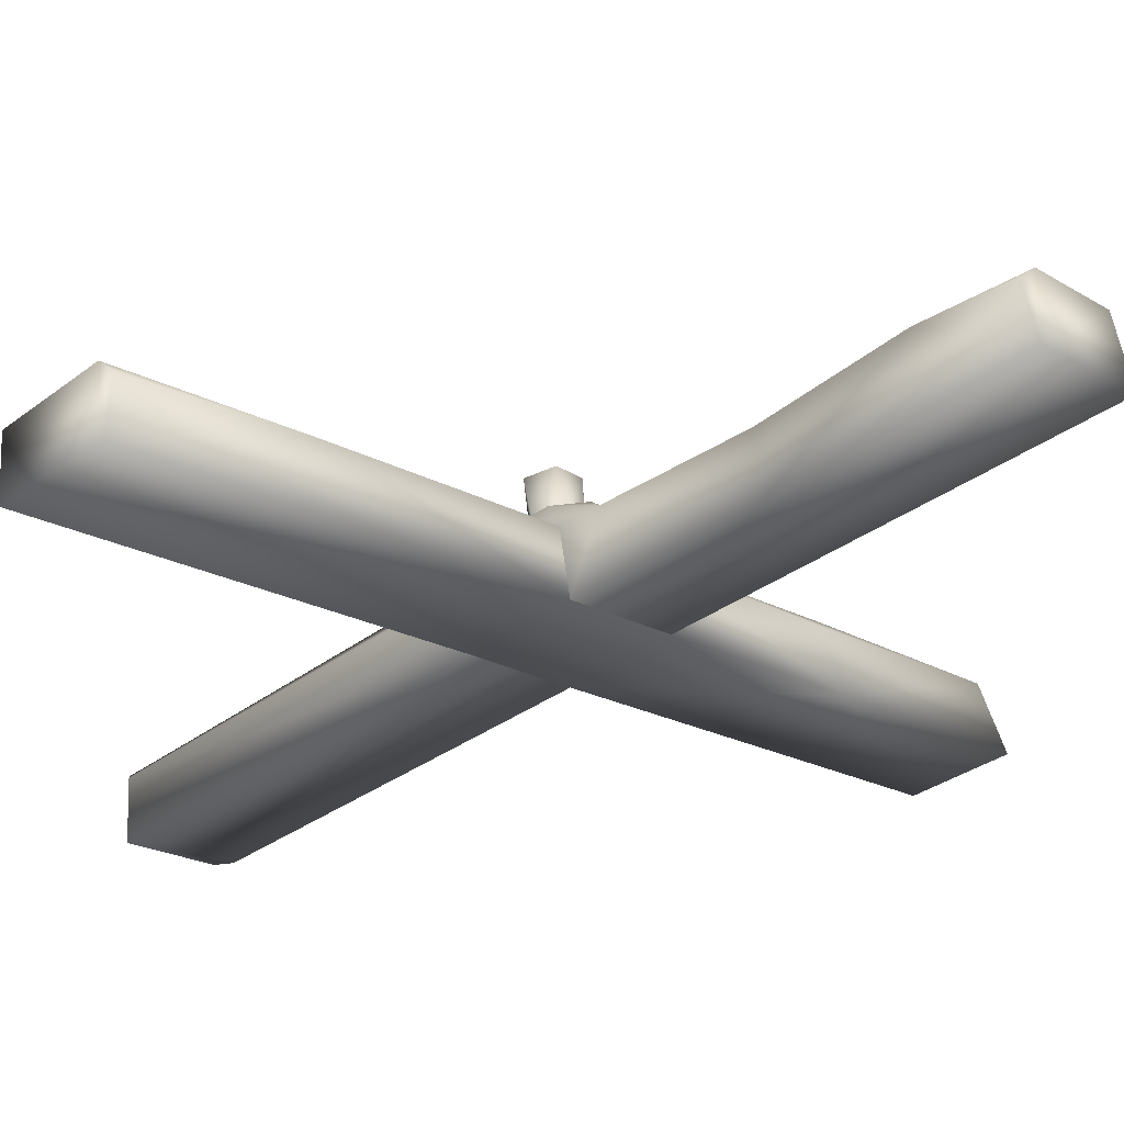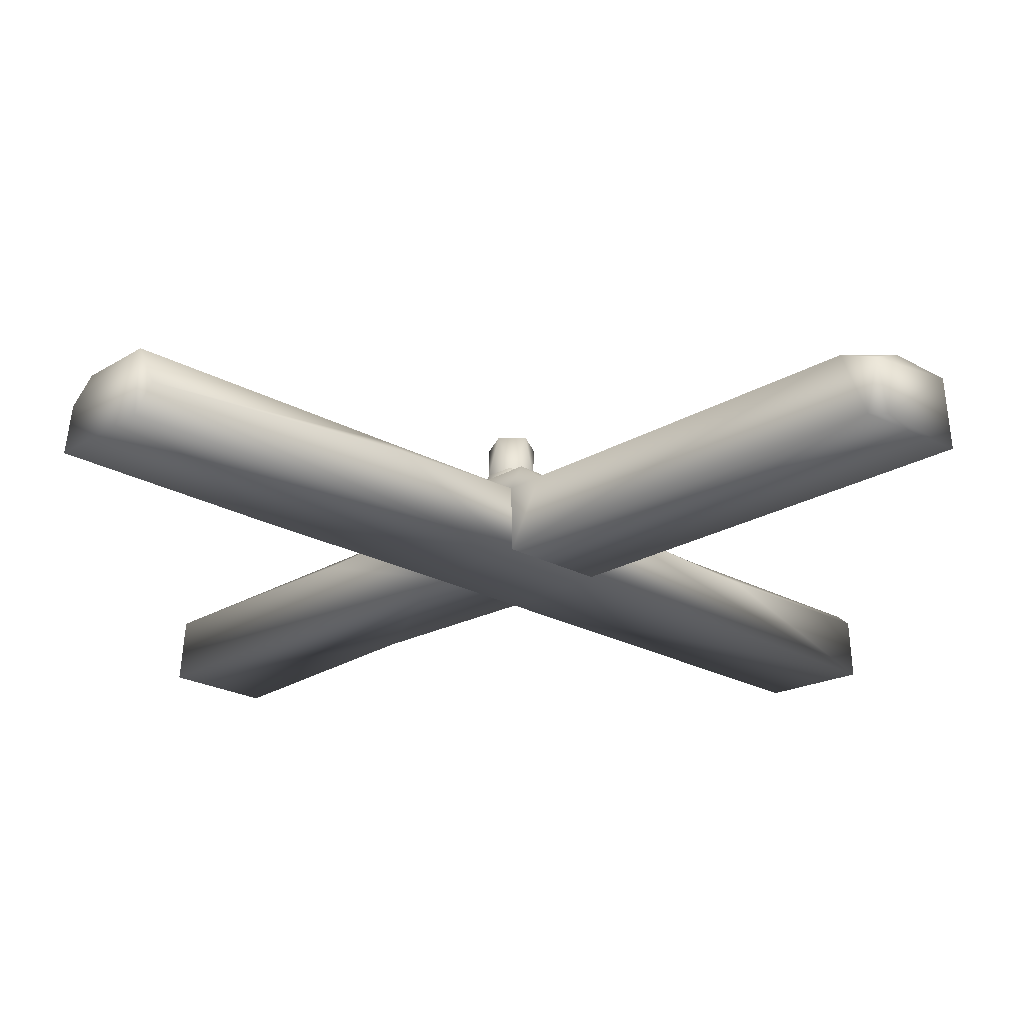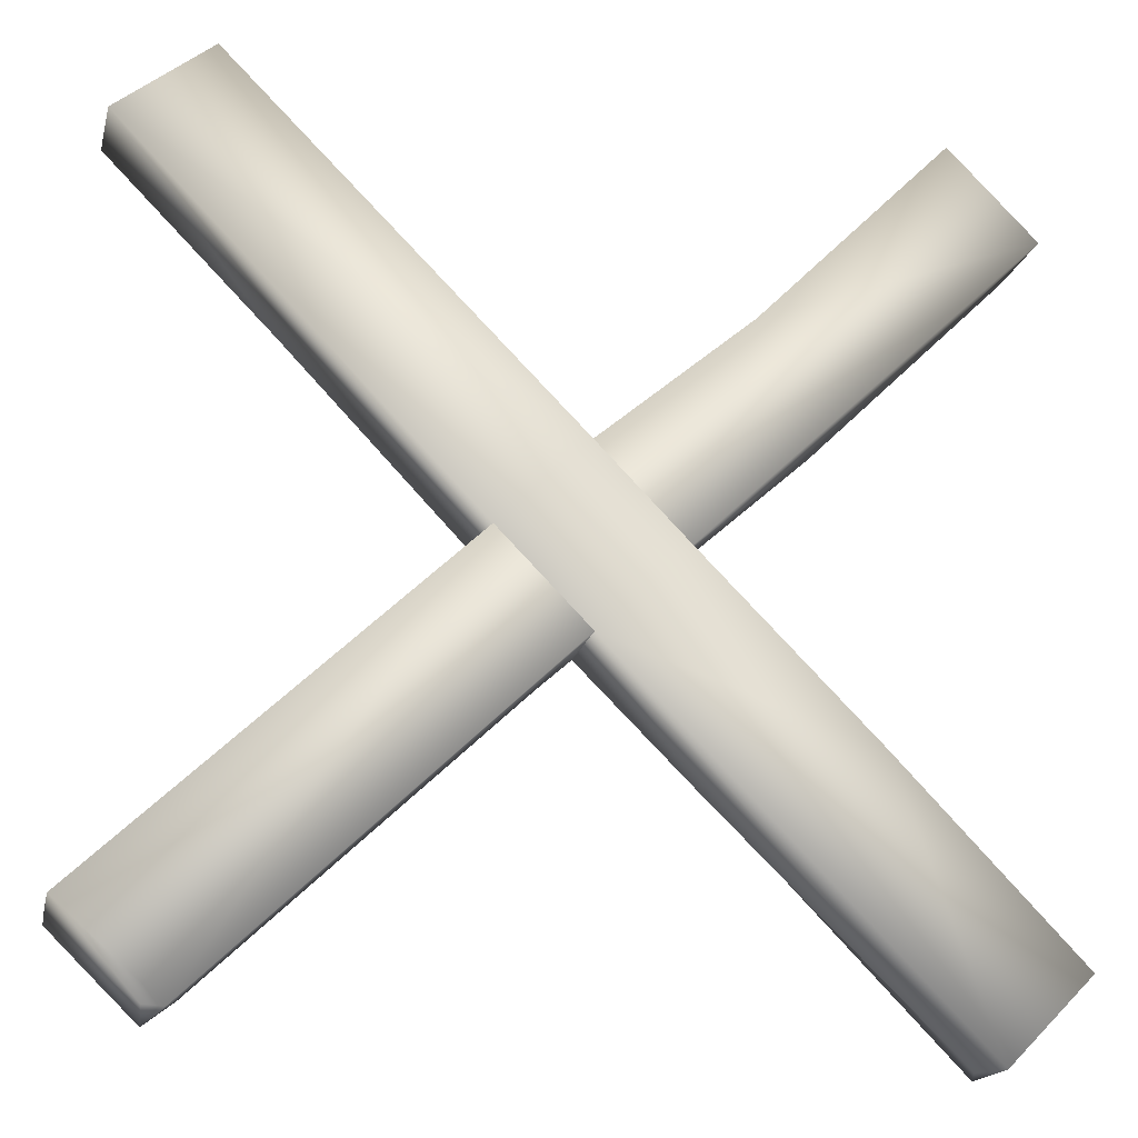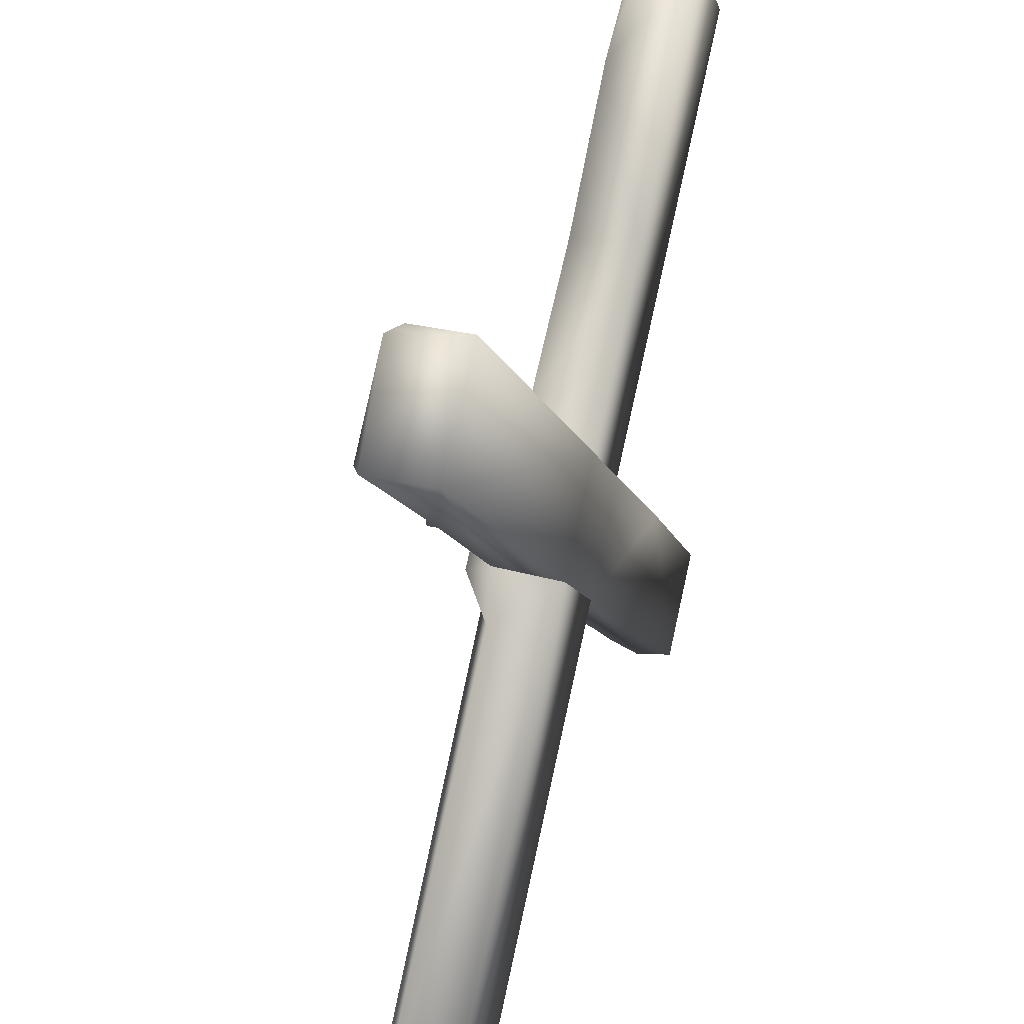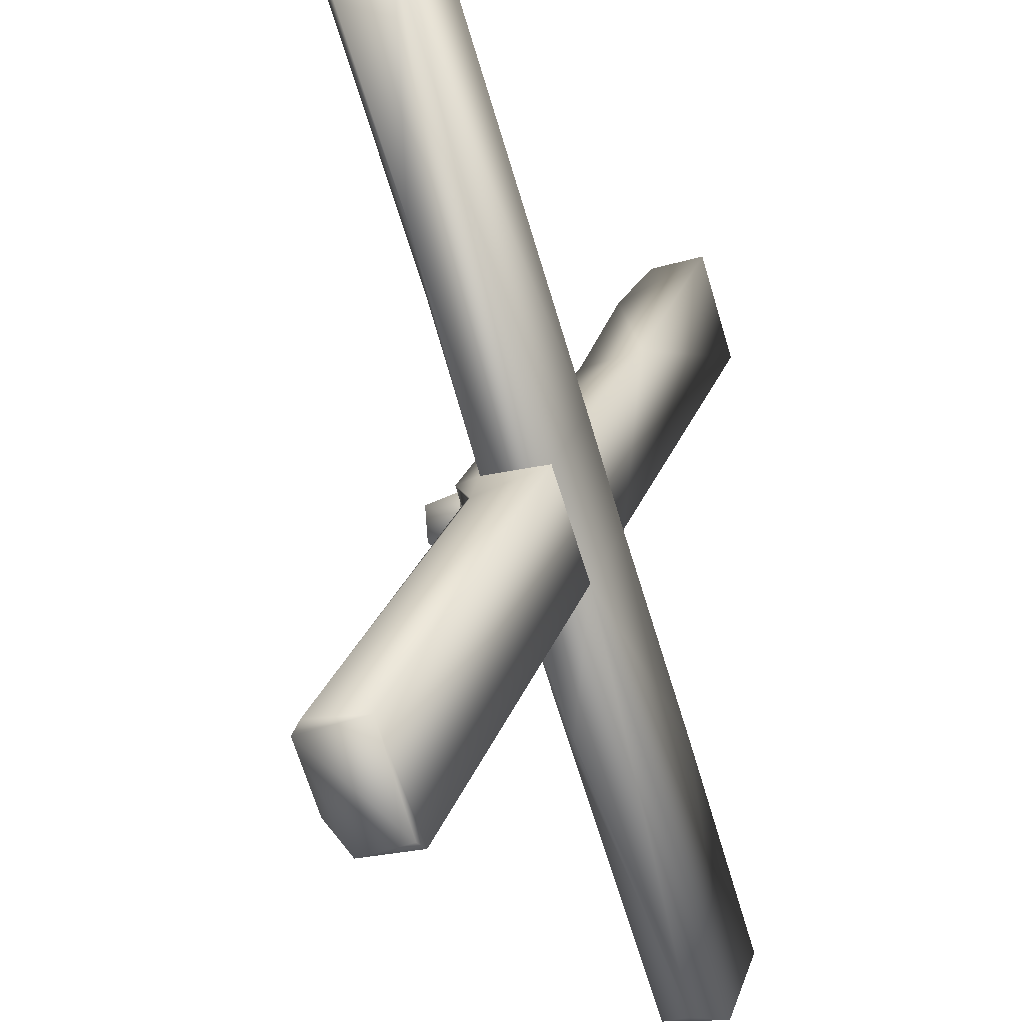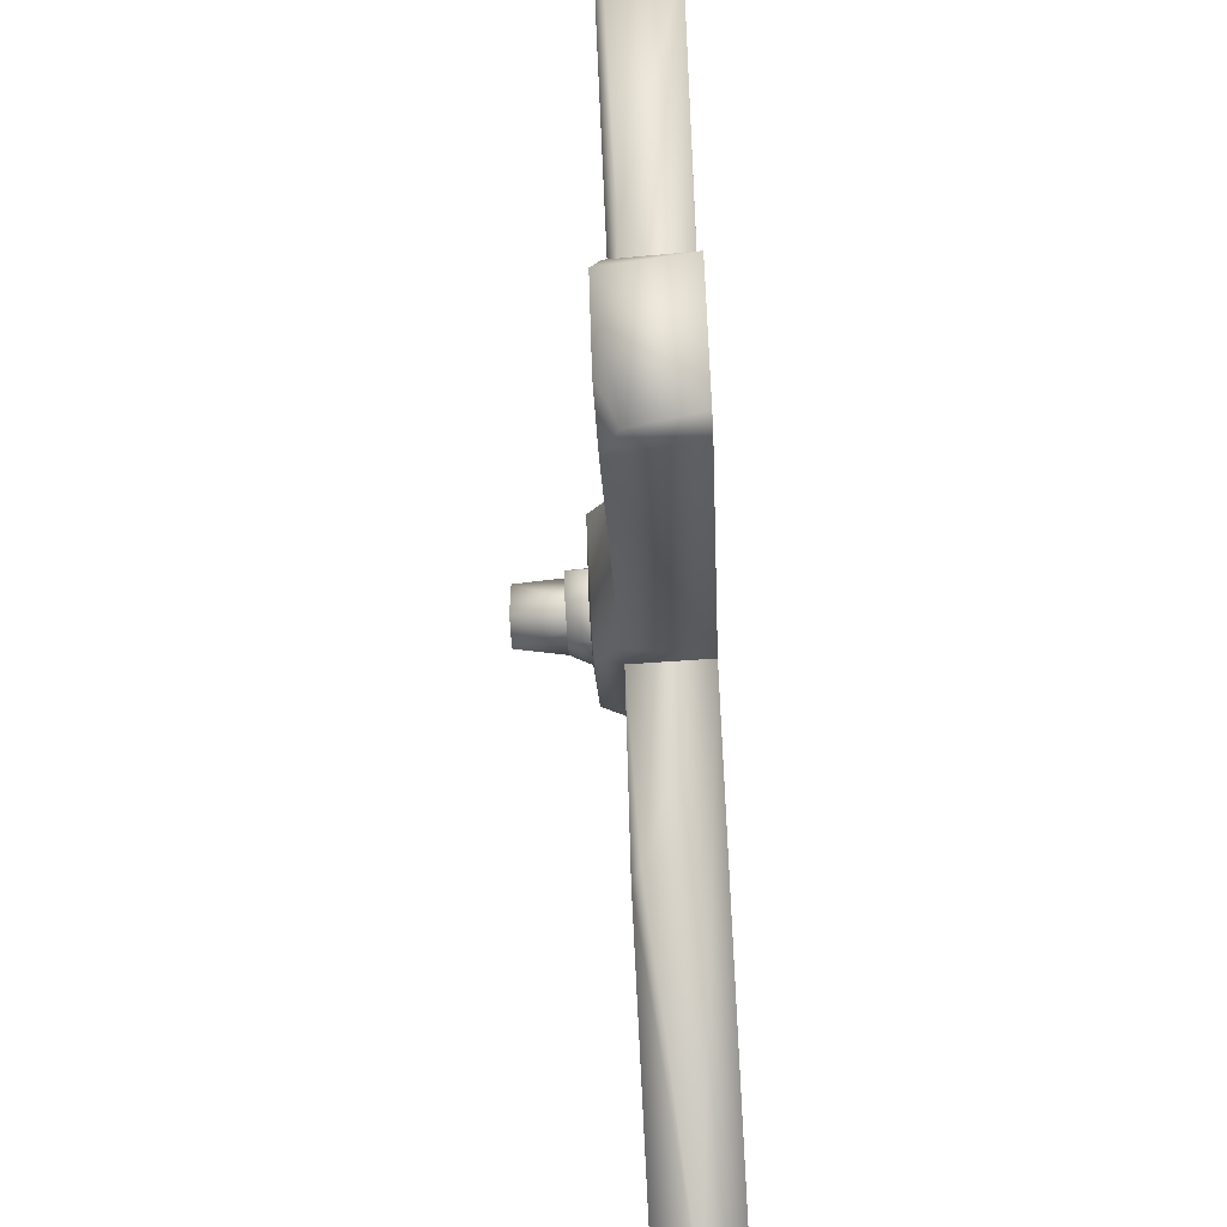
<metadata>
{"format":"obj","ext":"obj","renderer":"f3d","projection":"perspective","resolution":1024,"background":"white","views":[{"elev":62.7,"azim":173.7,"up":"+Y"},{"elev":-22.9,"azim":0.7,"up":"+Z"},{"elev":-22.4,"azim":163.7,"up":"+Y"},{"elev":36.3,"azim":107.7,"up":"+Y"},{"elev":-22.9,"azim":114.3,"up":"+Y"},{"elev":-62.7,"azim":93.2,"up":"+Y"}]}
</metadata>
<code>
o Stone_Tower_Addition_3_Lowpoly
v 0.4824 0.3222 0.05569
v 0.158 0.003255 0.0751
v 0.7755 0.617 -0.06097
v 0.000461 -0.1572 -0.05791
v -0.002175 -0.1565 0.07282
v -0.2318 -0.3677 0.07707
v -0.4337 -0.2837 0.07538
v -0.1581 0.001721 -0.05727
v -0.4631 -0.2987 -0.05896
v 0.00143 0.1603 -0.05788
v 0.6122 0.7617 -0.05844
v 0.6188 0.7428 0.07518
v 0.1275 0.2584 0.07773
v 0.376 0.242 0.07364
v -0.1562 -0.0016 0.07067
v 0.3486 0.5063 0.06401
v 0.1588 0.000456 -0.05603
v 0.6091 -0.7675 -0.05821
v 0.05307 -0.2082 0.07545
v 0.576 -0.728 0.07298
v 0.7705 -0.6109 0.05949
v 0.2287 -0.06737 0.06008
v -0.007315 -0.07458 0.1205
v -0.1611 0.01106 0.1171
v 0.01854 -0.1704 0.1148
v 0.2013 -0.05536 0.07802
v -0.051 0.1328 0.1207
v -0.06848 0.02982 0.1209
v -0.05686 0.2059 0.07324
v -0.193 0.06367 0.07924
v -0.2012 0.04411 0.07298
v -0.3956 0.225 0.05591
v -0.273 0.4092 -0.05641
v 0.7489 0.6079 0.07552
v 0.7702 0.6114 0.06113
v 0.7699 -0.6333 0.07381
v 0.6438 -0.7669 -0.05819
v 0.6295 -0.775 0.04482
v 0.779 -0.6218 -0.05809
v 0.1643 -0.009472 0.1182
v 0.004005 0.1572 0.07032
v 0.01614 0.1407 0.1163
v 0.05113 -0.04875 0.1211
v 0.05146 0.04534 0.1221
v -0.0045 0.07158 0.1209
v -0.4345 -0.2669 0.05796
v 0.5993 0.7518 0.05104
v -0.05063 0.01303 0.23
v -0.04618 0.01708 0.1554
v -0.04908 -0.03293 0.1557
v -0.06488 -0.03697 0.1214
v -0.7789 0.6236 -0.05978
v -0.2803 0.4005 0.07323
v -0.7486 -0.5938 0.06886
v -0.007192 -0.07264 0.1547
v 0.04913 -0.04852 0.1554
v 0.03932 0.04114 0.1558
v -0.01717 0.04579 0.1554
v -0.009609 0.04606 0.2382
v -0.4854 0.6389 0.07256
v -0.6068 -0.7728 0.006506
v -0.2063 -0.3602 0.06175
v -0.6317 -0.7791 -0.05919
v -0.6324 -0.7708 0.07171
v -0.7714 -0.6399 0.02478
v 0.07129 0.000815 0.1215
v -0.7647 0.6359 0.07143
v -0.639 0.7678 0.06799
v -0.7836 -0.6251 -0.05929
v -0.02955 -0.04108 0.2369
v 0.04337 0.0217 0.2349
v 0.04159 -0.02811 0.1555
v -0.7689 0.6118 0.06744
v 0.02636 -0.04182 0.2369
v 0.000541 -0.04956 0.1554
v -0.6208 0.7818 -0.06009
v 0.6733 -0.7239 0.0751
v -0.614 0.7746 0.04935
v -0.7385 -0.6591 0.07527
v 0.06968 0.004375 0.155
v -0.06416 0.0301 0.1543
v -0.005201 0.06992 0.1547
v 0.00143 0.1603 -0.05788
v 0.004005 0.1572 0.07032
v 0.04159 -0.02811 0.1555
v 0.000541 -0.04956 0.1554
v -0.04908 -0.03293 0.1557
v -0.1581 0.001721 -0.05727
v -0.1562 -0.0016 0.07067
v 0.158 0.003255 0.0751
v 0.1588 0.000456 -0.05603
v -0.06848 0.02982 0.1209
v -0.0045 0.07158 0.1209
v -0.06488 -0.03697 0.1214
v -0.007315 -0.07458 0.1205
v 0.05113 -0.04875 0.1211
v 0.000461 -0.1572 -0.05791
v -0.002175 -0.1565 0.07282
v -0.04618 0.01708 0.1554
v -0.01717 0.04579 0.1554
v 0.07129 0.000815 0.1215
v 0.05146 0.04534 0.1221
v 0.03932 0.04114 0.1558
f 1 90 3
f 88 97 9
f 10 11 3
f 12 13 14
f 9 15 88
f 97 88 17
f 4 91 18
f 19 4 20
f 21 91 22
f 94 24 25
f 20 26 19
f 27 24 92
f 31 32 8
f 83 33 29
f 33 83 8
f 10 17 88
f 34 12 14
f 11 10 16
f 26 36 21
f 20 4 18
f 37 36 38
f 21 39 91
f 40 25 26
f 40 2 84
f 27 30 24
f 89 98 24
f 19 26 25
f 24 98 25
f 40 84 42
f 84 83 29
f 22 91 2
f 40 22 2
f 31 8 89
f 24 31 89
f 19 25 98
f 98 4 19
f 27 29 30
f 42 84 29
f 96 95 25
f 102 40 42
f 9 46 15
f 12 16 13
f 12 47 16
f 48 99 87
f 94 92 24
f 52 33 8
f 53 29 33
f 7 54 6
f 55 23 56
f 57 100 59
f 53 30 29
f 60 33 76
f 6 61 62
f 63 64 65
f 40 96 25
f 102 101 40
f 52 8 32
f 69 63 65
f 48 87 70
f 12 35 3
f 60 53 33
f 53 60 30
f 65 54 69
f 40 101 96
f 57 71 85
f 32 31 30
f 16 47 11
f 85 74 86
f 74 59 70
f 97 62 61
f 63 61 64
f 93 27 92
f 99 48 100
f 76 67 68
f 76 33 52
f 26 21 22
f 40 26 22
f 9 97 63
f 63 97 61
f 59 48 70
f 100 48 59
f 60 67 30
f 67 73 30
f 1 3 35
f 14 1 34
f 36 26 20
f 51 23 55
f 73 32 30
f 73 52 32
f 20 18 38
f 77 36 20
f 46 9 54
f 7 46 54
f 5 62 97
f 60 76 78
f 20 38 77
f 36 77 38
f 42 27 93
f 27 42 29
f 79 65 64
f 79 54 65
f 34 1 35
f 35 12 34
f 56 23 43
f 56 43 66
f 7 15 46
f 44 45 103
f 44 103 80
f 60 78 68
f 91 39 18
f 37 39 36
f 71 59 74
f 71 74 85
f 15 7 6
f 18 37 38
f 39 37 18
f 64 6 79
f 6 64 61
f 87 86 70
f 70 86 74
f 55 50 51
f 81 51 50
f 78 76 68
f 6 54 79
f 80 103 72
f 56 66 80
f 90 17 3
f 10 3 17
f 80 72 56
f 75 56 72
f 76 52 67
f 81 28 51
f 28 81 82
f 21 36 39
f 24 30 31
f 75 55 56
f 50 55 75
f 3 11 12
f 28 82 45
f 103 45 82
f 82 58 103
f 82 81 58
f 52 73 67
f 12 11 47
f 14 90 1
f 49 81 50
f 58 81 49
f 6 62 5
f 15 6 5
f 60 68 67
f 66 44 80
f 14 13 90
f 16 41 13
f 16 10 41
f 13 41 90
f 69 9 63
f 69 54 9
f 59 71 57
f 94 25 95
f 42 93 102

</code>
